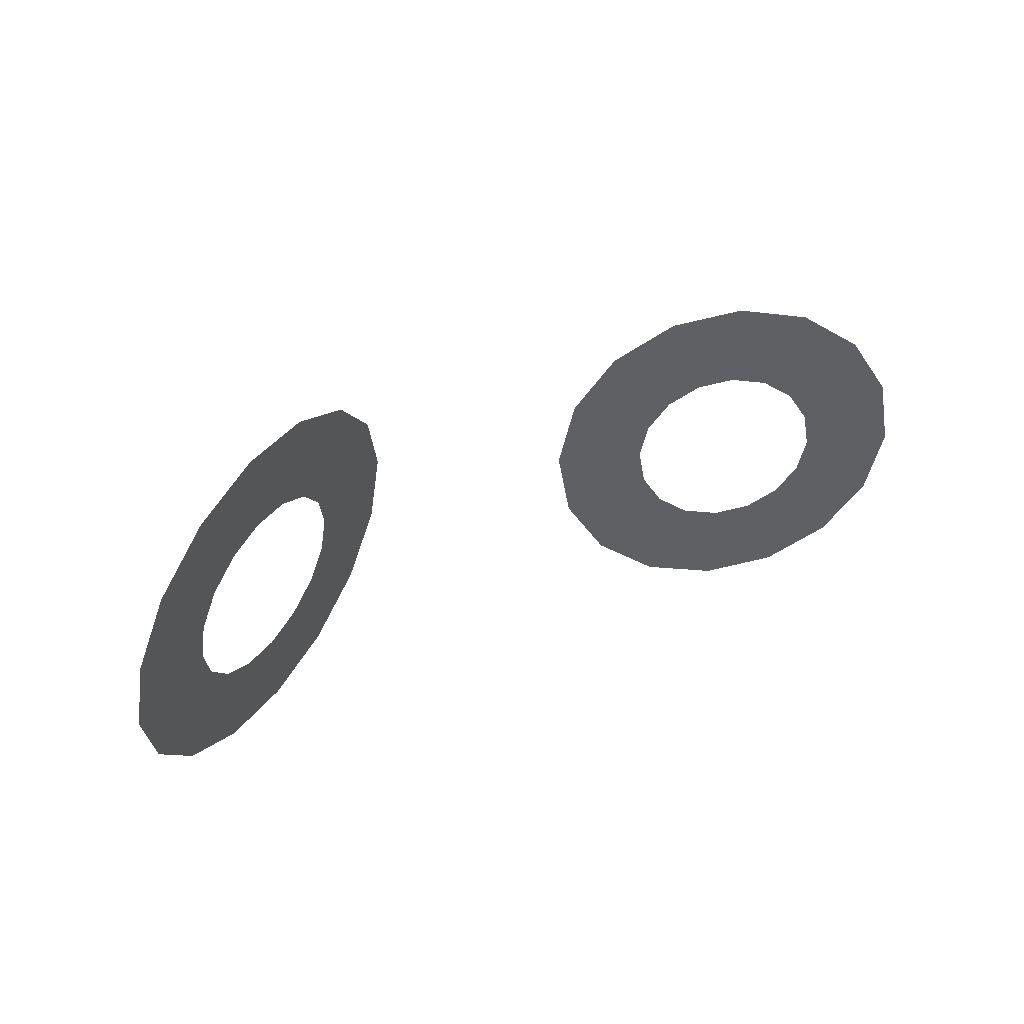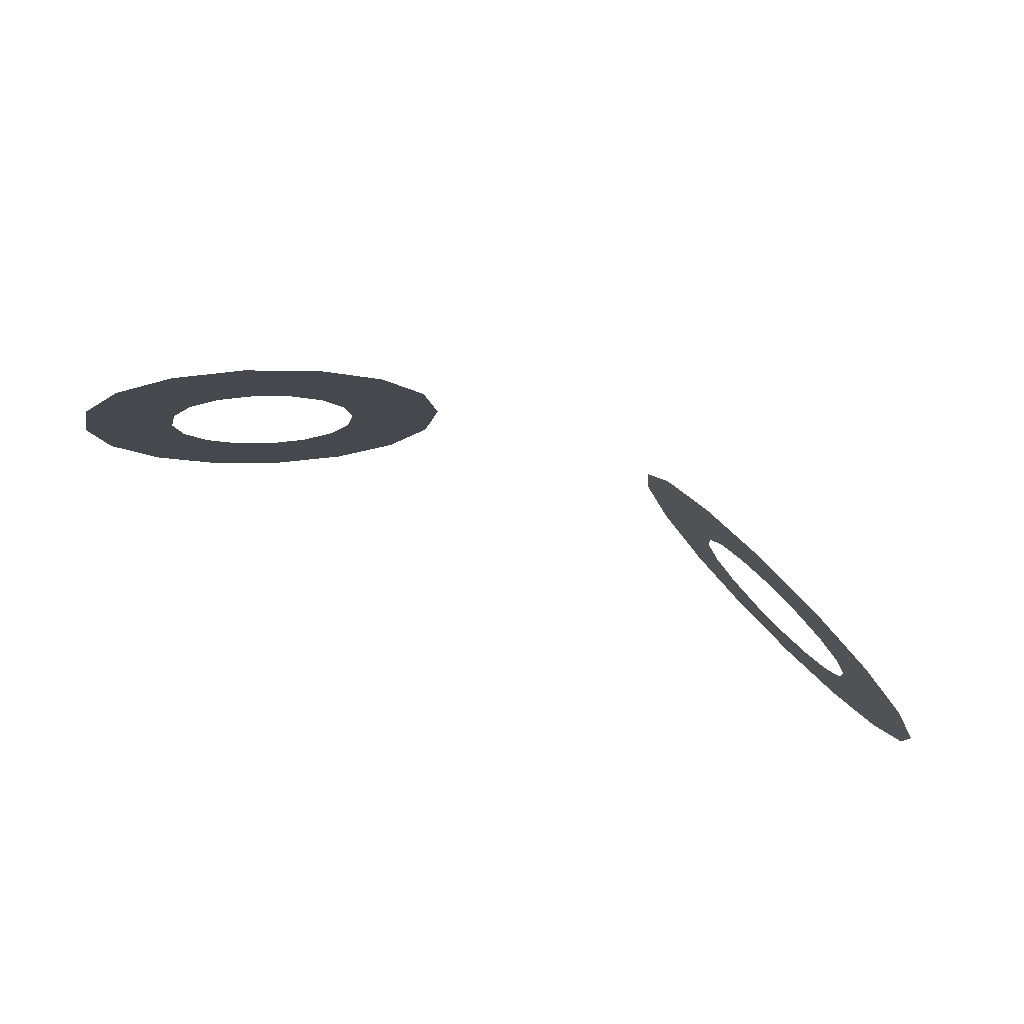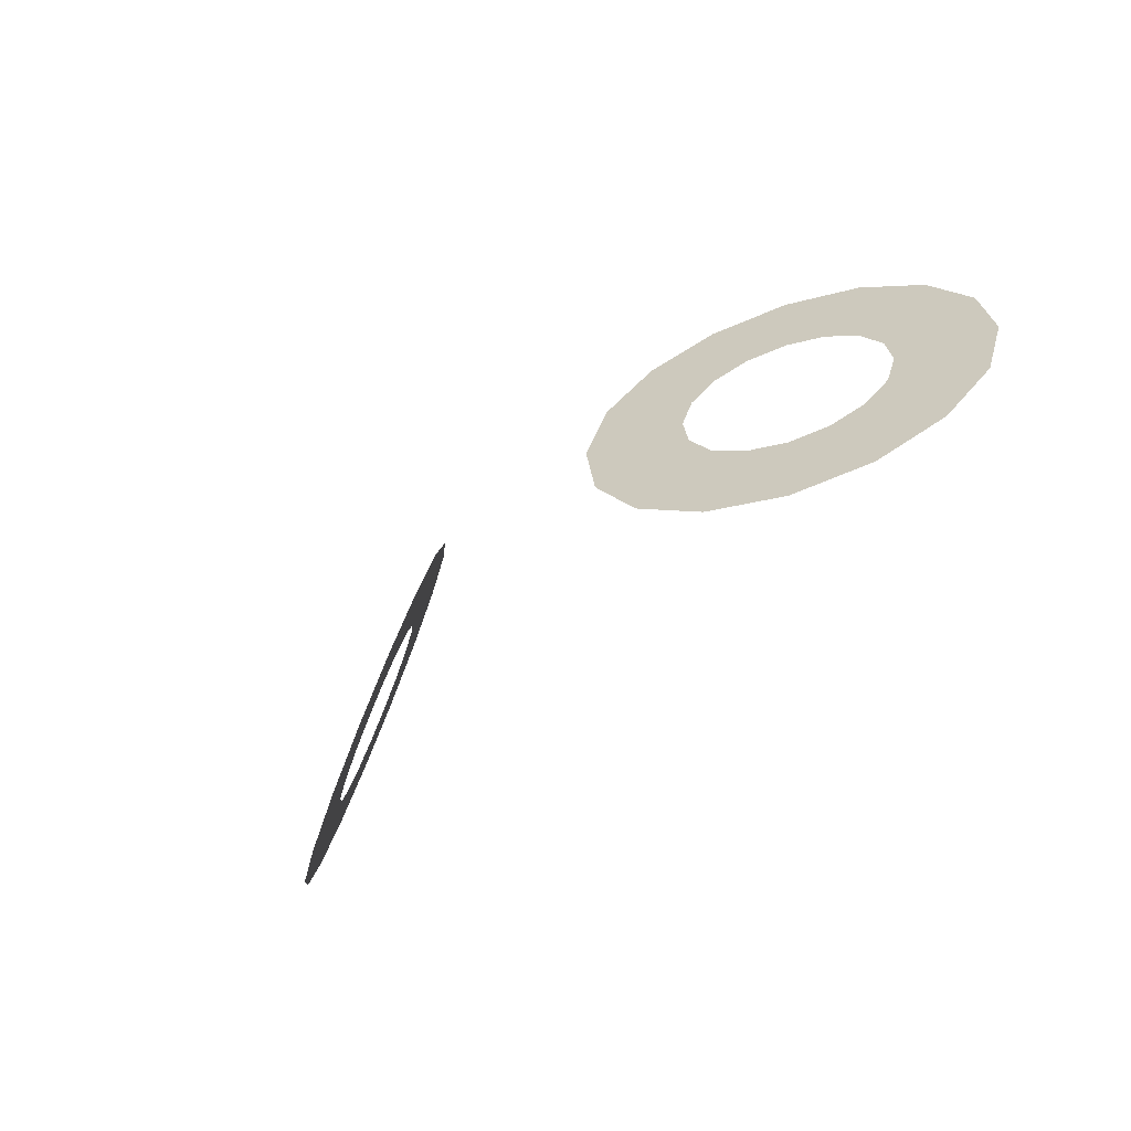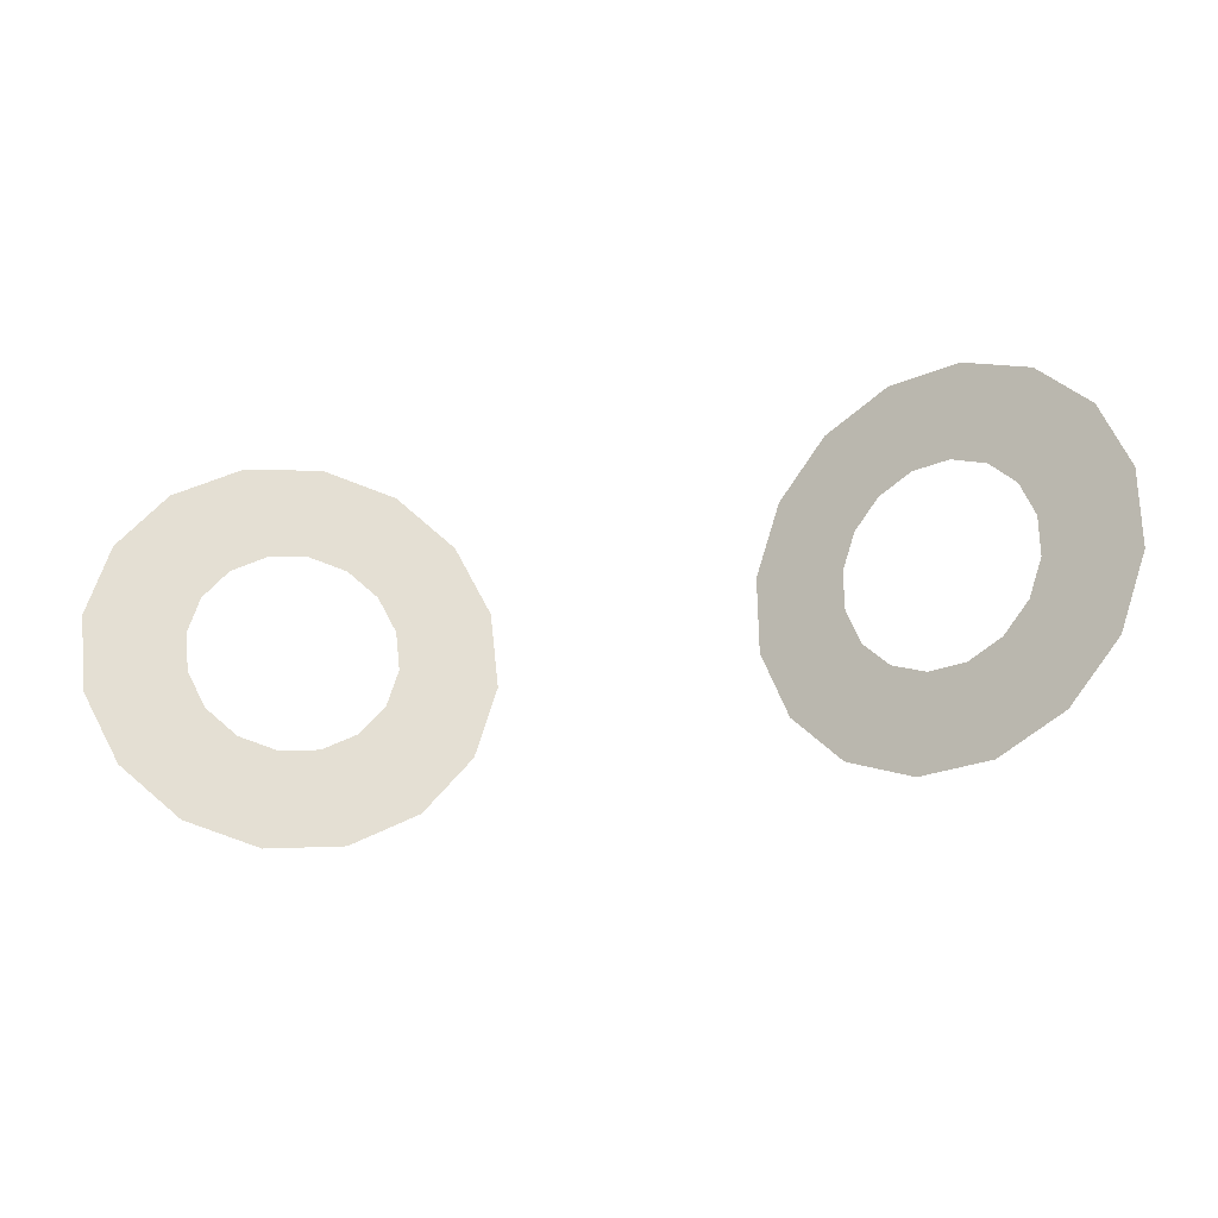
<metadata>
{"format":"obj","ext":"obj","renderer":"f3d","projection":"perspective","resolution":1024,"background":"white","views":[{"elev":25.8,"azim":145.4,"up":"+Y"},{"elev":62.5,"azim":-157.6,"up":"+Y"},{"elev":-44.6,"azim":48.2,"up":"+Y"},{"elev":-41.0,"azim":-168.3,"up":"+Y"}]}
</metadata>
<code>
o eye_led
v 0.01164 0.0266 0.0367
v -0.01164 0.0266 0.0367
v 0.01526 0.02186 0.03636
v -0.01526 0.02186 0.03636
v 0.02013 0.01874 0.03492
v -0.02013 0.01874 0.03492
v 0.02553 0.0177 0.03259
v -0.02553 0.0177 0.03259
v 0.03062 0.01891 0.02973
v -0.03062 0.01891 0.02973
v 0.03463 0.02218 0.02676
v -0.03463 0.02218 0.02676
v 0.03696 0.02701 0.02415
v -0.03696 0.02701 0.02415
v 0.03724 0.03268 0.02228
v -0.03724 0.03268 0.02228
v 0.03544 0.0383 0.02145
v -0.03544 0.0383 0.02145
v 0.03182 0.04304 0.02178
v -0.03182 0.04304 0.02178
v 0.02695 0.04617 0.02322
v -0.02695 0.04617 0.02322
v 0.02155 0.0472 0.02556
v -0.02155 0.0472 0.02556
v 0.01646 0.04599 0.02842
v -0.01646 0.04599 0.02842
v 0.01245 0.04272 0.03139
v -0.01245 0.04272 0.03139
v 0.01012 0.03789 0.034
v -0.01012 0.03789 0.034
v 0.009838 0.03223 0.03587
v -0.009838 0.03223 0.03587
v 0.01744 0.02945 0.03298
v -0.01744 0.02945 0.03298
v 0.01929 0.02703 0.03281
v -0.01929 0.02703 0.03281
v 0.02179 0.02542 0.03207
v -0.02179 0.02542 0.03207
v 0.02456 0.02489 0.03088
v -0.02456 0.02489 0.03088
v 0.02717 0.02551 0.02941
v -0.02717 0.02551 0.02941
v 0.02922 0.02719 0.02789
v -0.02922 0.02719 0.02789
v 0.03042 0.02967 0.02655
v -0.03042 0.02967 0.02655
v 0.03056 0.03257 0.02559
v -0.03056 0.03257 0.02559
v 0.02964 0.03545 0.02517
v -0.02964 0.03545 0.02517
v 0.02779 0.03788 0.02534
v -0.02779 0.03788 0.02534
v 0.02529 0.03948 0.02608
v -0.02529 0.03948 0.02608
v 0.02252 0.04001 0.02727
v -0.02252 0.04001 0.02727
v 0.01991 0.03939 0.02874
v -0.01991 0.03939 0.02874
v 0.01785 0.03772 0.03026
v -0.01785 0.03772 0.03026
v 0.01666 0.03524 0.0316
v -0.01666 0.03524 0.0316
v 0.01652 0.03234 0.03256
v -0.01652 0.03234 0.03256
f 1 33 63
f 64 34 2
f 1 63 31
f 32 64 2
f 1 3 35
f 36 4 2
f 1 35 33
f 34 36 2
f 3 5 37
f 38 6 4
f 3 37 35
f 36 38 4
f 7 9 41
f 42 10 8
f 7 41 39
f 40 42 8
f 9 11 43
f 44 12 10
f 9 43 41
f 42 44 10
f 11 13 45
f 46 14 12
f 11 45 43
f 44 46 12
f 15 17 49
f 50 18 16
f 15 49 47
f 48 50 16
f 17 19 51
f 52 20 18
f 17 51 49
f 50 52 18
f 19 21 53
f 54 22 20
f 19 53 51
f 52 54 20
f 23 25 57
f 58 26 24
f 23 57 55
f 56 58 24
f 25 27 59
f 60 28 26
f 25 59 57
f 58 60 26
f 27 29 61
f 62 30 28
f 27 61 59
f 60 62 28
f 29 31 63
f 64 32 30
f 29 63 61
f 62 64 30
f 5 7 39
f 40 8 6
f 5 39 37
f 38 40 6
f 13 15 47
f 48 16 14
f 13 47 45
f 46 48 14
f 21 23 55
f 56 24 22
f 21 55 53
f 54 56 22

</code>
